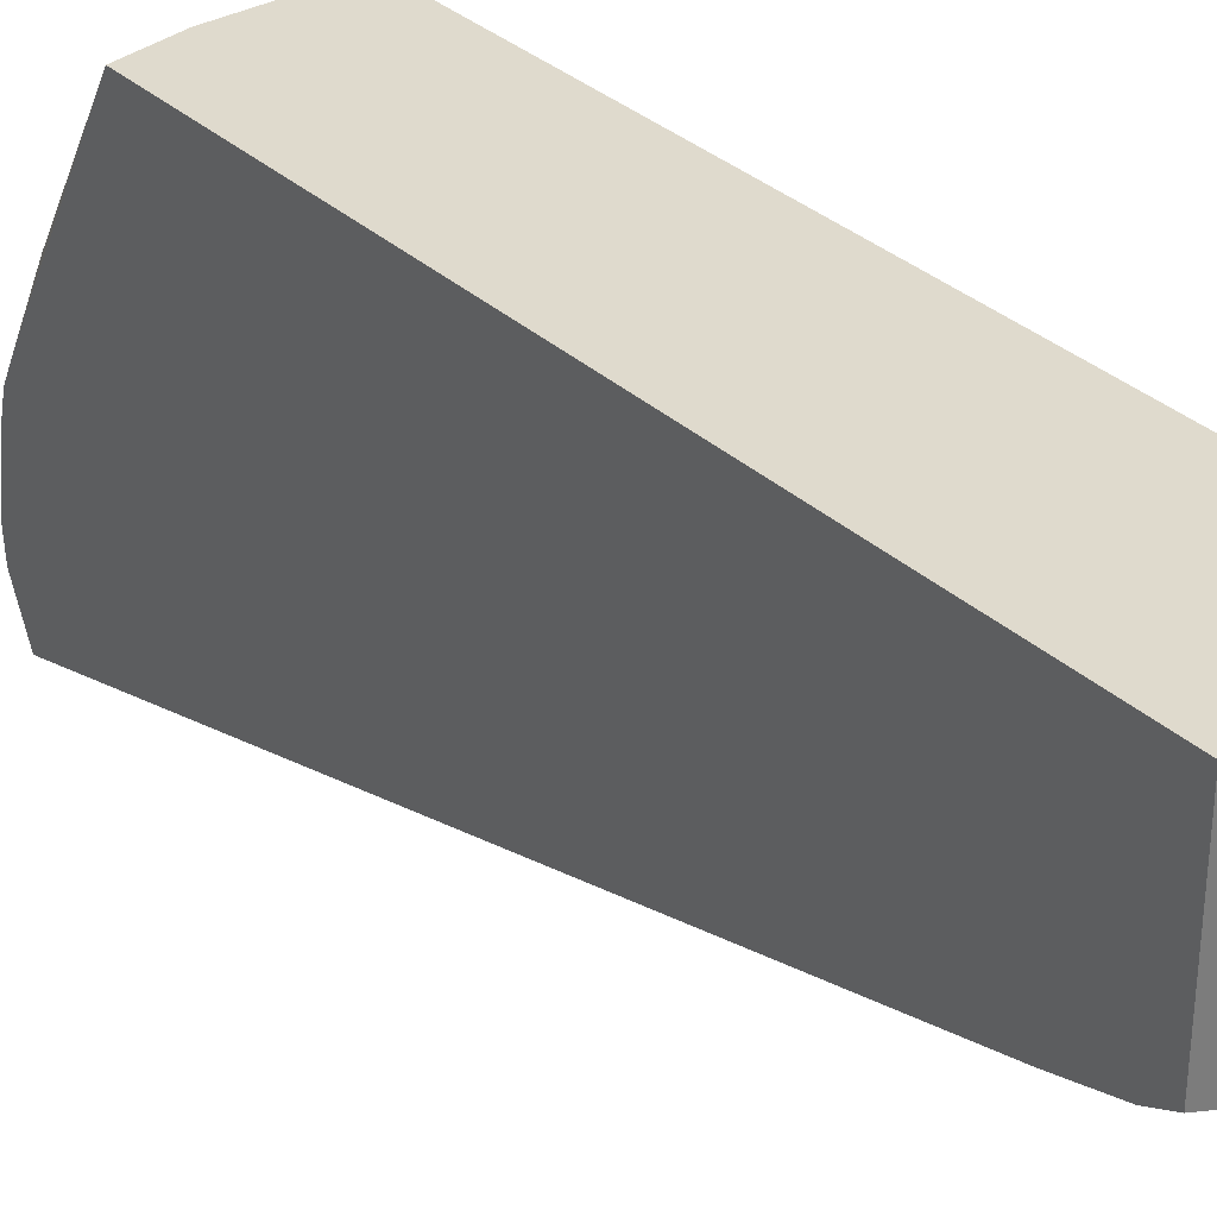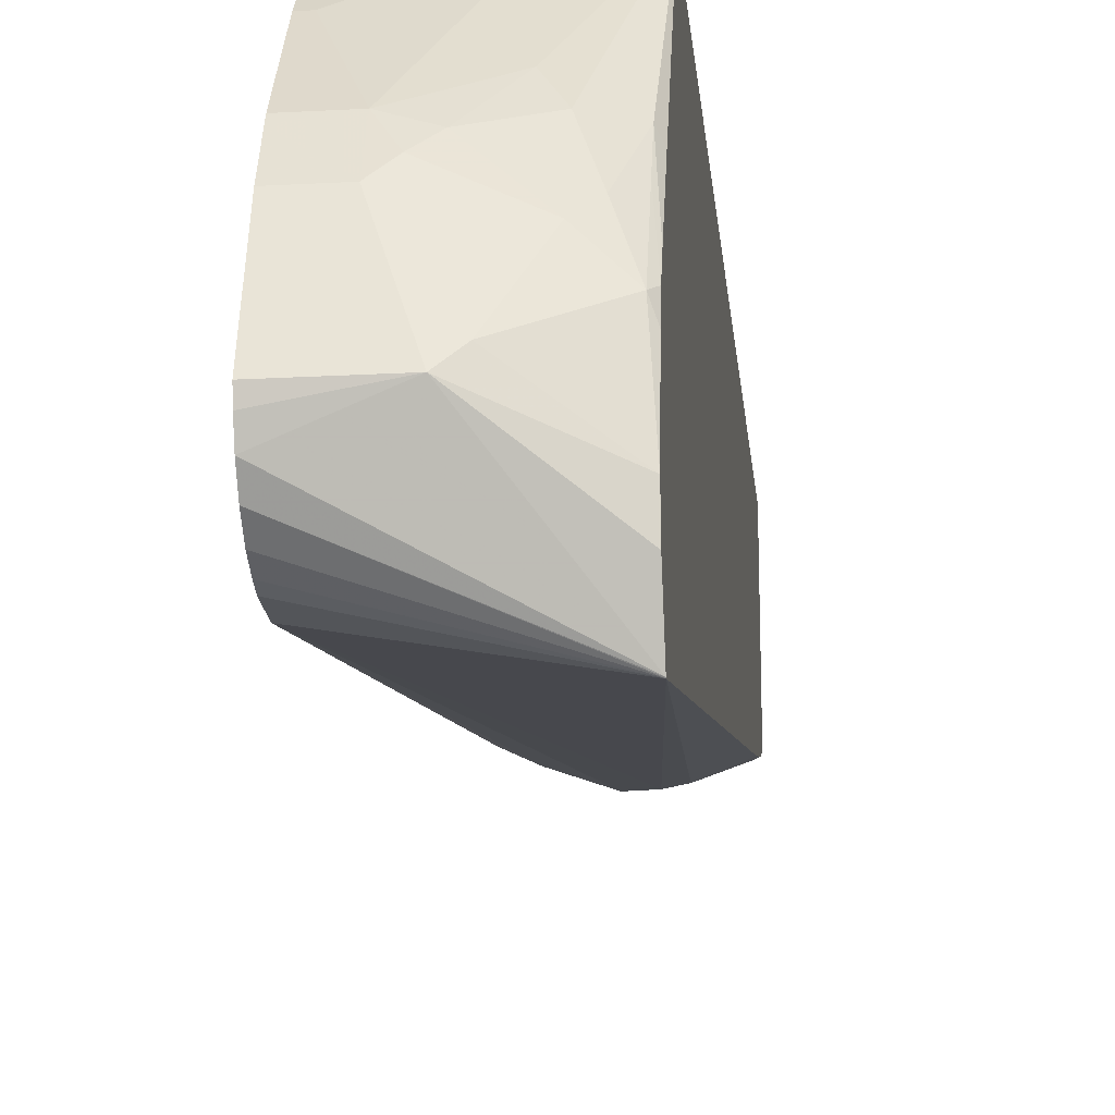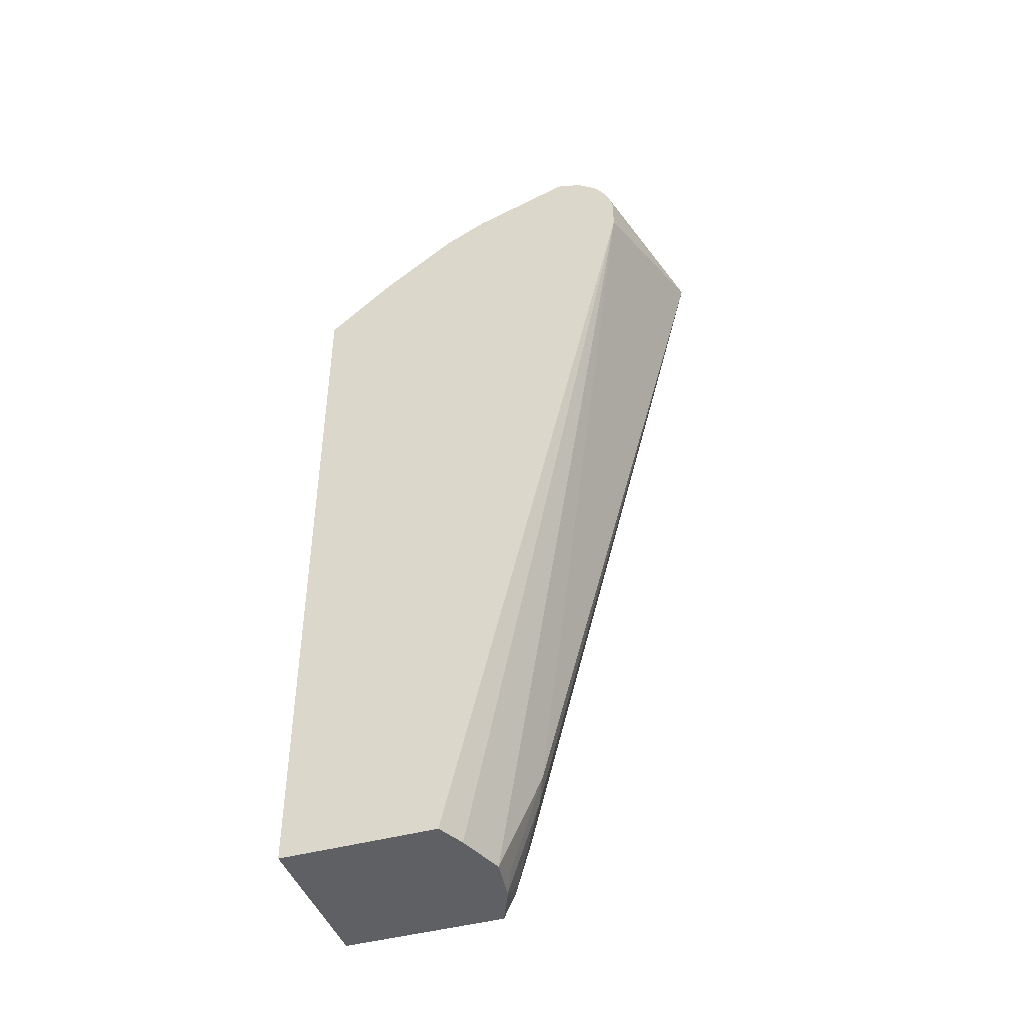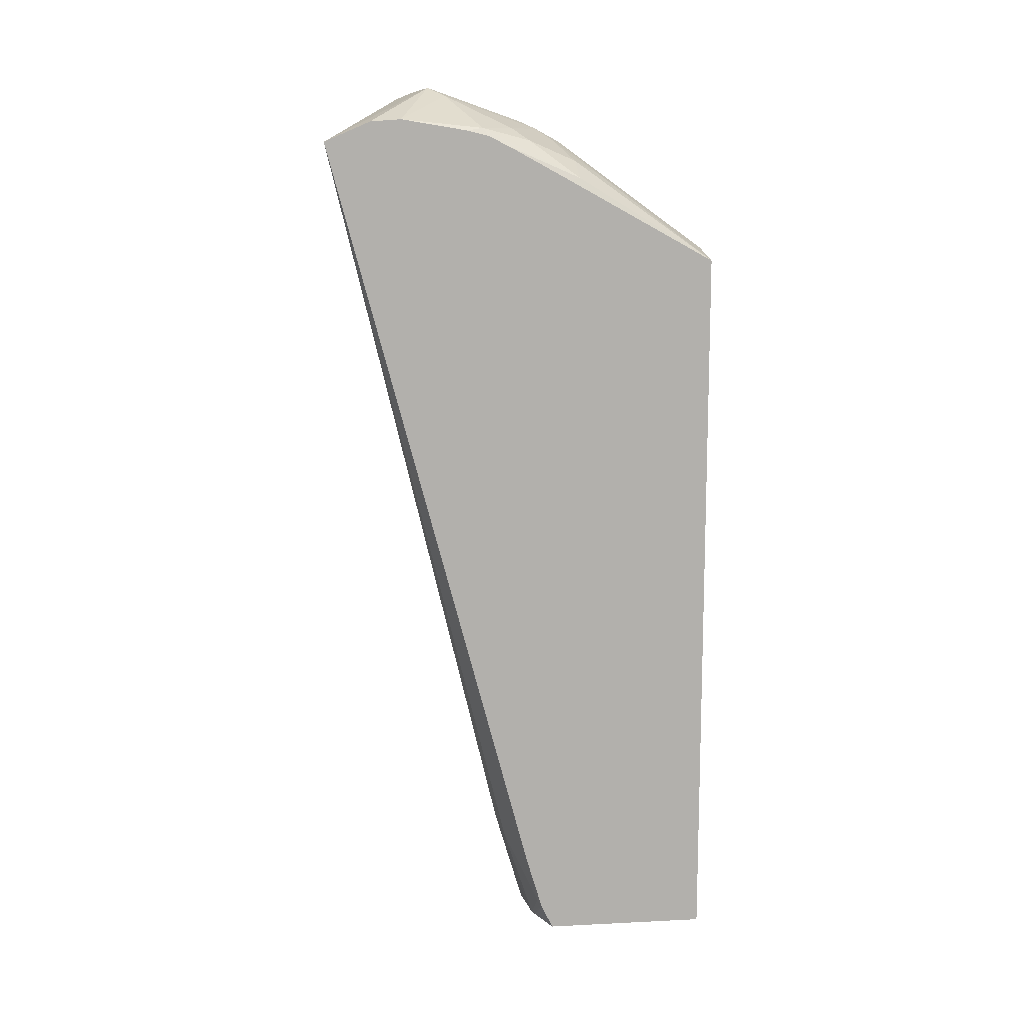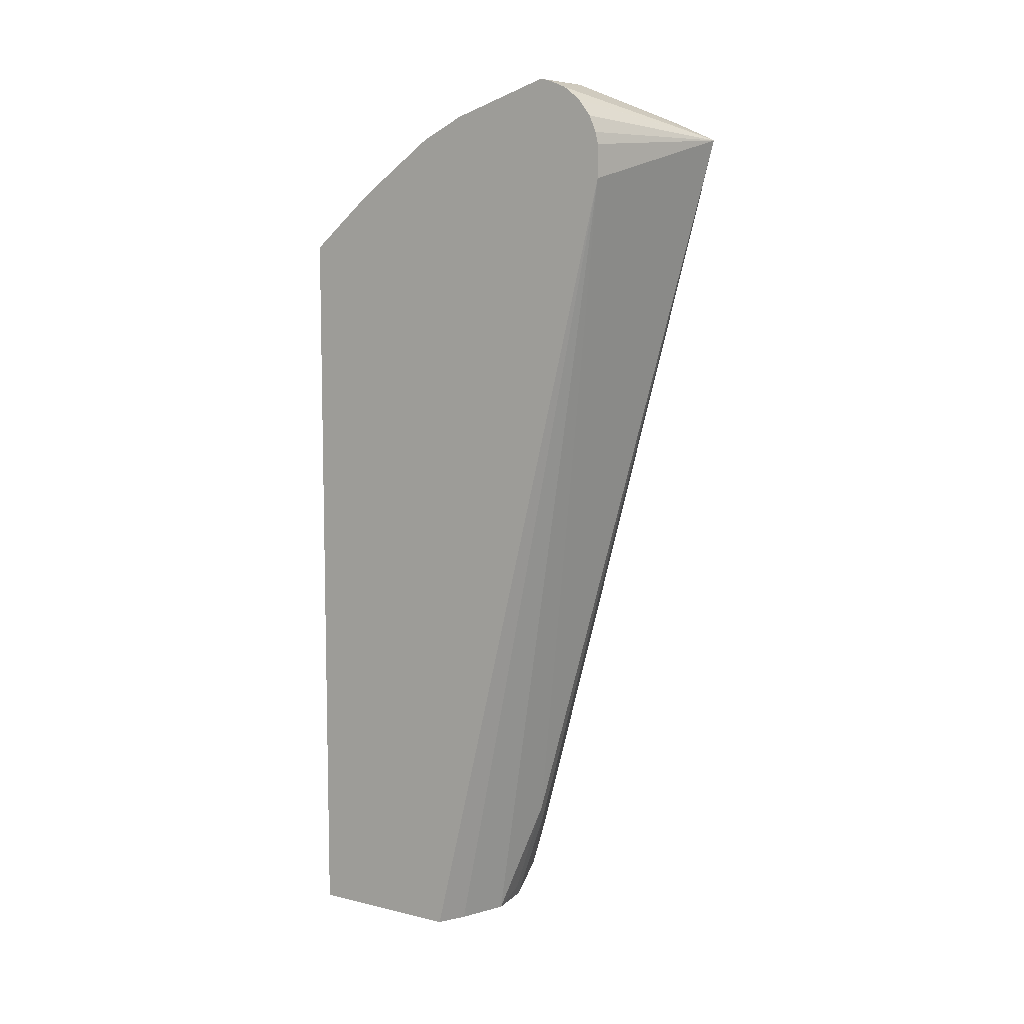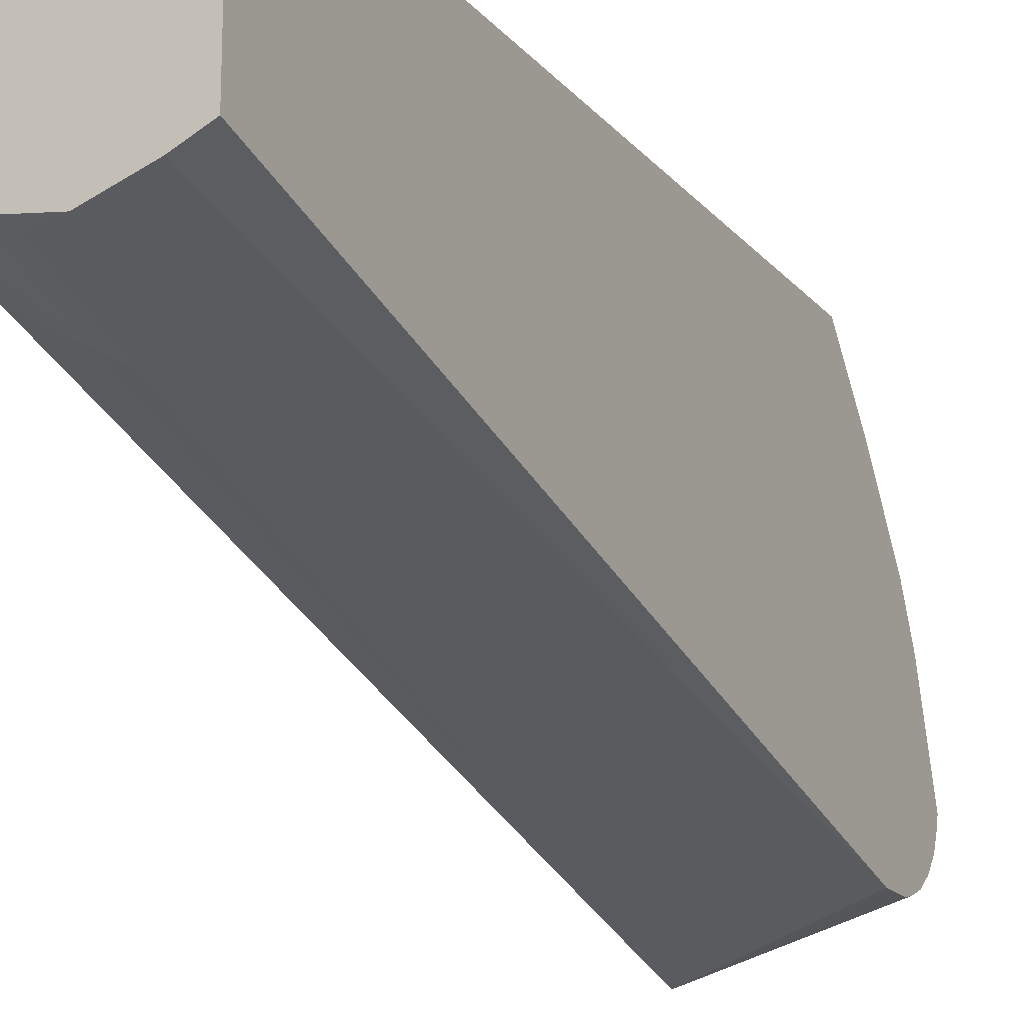
<metadata>
{"format":"obj","ext":"obj","renderer":"f3d","projection":"perspective","resolution":1024,"background":"white","views":[{"elev":32.9,"azim":-38.5,"up":"+Z"},{"elev":-20.1,"azim":-174.3,"up":"+Z"},{"elev":-43.6,"azim":108.3,"up":"+Y"},{"elev":11.8,"azim":-96.7,"up":"+Y"},{"elev":8.2,"azim":123.1,"up":"+Y"},{"elev":-17.4,"azim":26.3,"up":"+Z"}]}
</metadata>
<code>
v -0.07676 -0.176 -0.02819
v -0.07676 -0.176 -0.1314
v 0.02749 -0.176 -0.02819
v -0.07676 0.2871 -0.02819
v -0.05451 -0.176 -0.1409
v -0.07676 -0.1606 -0.1389
v 0.02749 -0.176 -0.127
v 0.02749 0.2934 -0.02819
v -0.04191 0.2934 -0.02819
v -0.04191 0.3423 -0.09782
v -0.05239 0.351 -0.1153
v -0.07335 0.3405 -0.1153
v -0.07676 0.3388 -0.1221
v -0.05027 -0.176 -0.1425
v -0.07676 -0.1257 -0.1494
v -0.07335 -0.1571 -0.1415
v 0.009807 -0.176 -0.1356
v 0.02749 0.3353 -0.2515
v 0.02749 0.3283 -0.06987
v 0.02095 0.3283 -0.06987
v -9.99e-06 0.3632 -0.1188
v -0.02096 0.3641 -0.1258
v -0.06287 0.3641 -0.1467
v -0.07335 0.351 -0.1362
v -0.07676 0.3598 -0.1606
v -0.02096 -0.176 -0.1467
v -0.05239 -0.1153 -0.1624
v -0.04191 -0.1047 -0.1677
v -0.04191 -0.1676 -0.1467
v -0.07676 0.3631 -0.2793
v 0.02749 0.3563 -0.2515
v 0.02749 0.3632 -0.1188
v 0.02749 0.3654 -0.1231
v -9.99e-06 0.3772 -0.1467
v -0.01048 0.3719 -0.1362
v -0.05239 0.3719 -0.1572
v -0.07335 0.3719 -0.1781
v -0.07335 0.3615 -0.1572
v -0.07676 0.3669 -0.1747
v -0.07676 0.3634 -0.279
v 0.02749 0.3842 -0.2375
v 0.02749 0.374 -0.2454
v 0.02749 0.3637 -0.2496
v 0.02749 0.3772 -0.1467
v -0.02096 0.3982 -0.2096
v -0.03143 0.3929 -0.1991
v -0.07676 0.3703 -0.1883
v -0.07676 0.3772 -0.2305
v -0.07676 0.3758 -0.2501
v 0.02749 0.3921 -0.2273
v 0.02749 0.3982 -0.2096
v 0.02749 0.3963 -0.217
f 19 21 20
f 23 37 38
f 23 38 24
f 23 36 37
f 22 36 23
f 22 35 36
f 21 35 22
f 21 34 35
f 21 33 34
f 21 32 33
f 19 32 21
f 14 16 27
f 18 26 28
f 18 30 31
f 17 26 18
f 15 30 27
f 15 27 16
f 14 29 26
f 14 28 29
f 14 27 28
f 12 25 13
f 24 38 39
f 18 28 30
f 24 39 25
f 45 49 48
f 27 30 28
f 12 24 25
f 45 51 52
f 45 48 46
f 40 50 41
f 40 45 50
f 40 49 45
f 37 48 47
f 37 46 48
f 37 39 38
f 37 47 39
f 26 29 28
f 36 46 37
f 35 45 46
f 34 45 35
f 45 52 50
f 34 51 45
f 34 44 51
f 33 44 34
f 30 43 31
f 30 42 43
f 30 41 42
f 30 40 41
f 35 46 36
f 12 23 24
f 1 48 49
f 11 22 23
f 3 7 18
f 2 6 5
f 1 6 2
f 1 15 6
f 1 30 15
f 1 40 30
f 1 49 40
f 1 47 48
f 1 39 47
f 1 25 39
f 1 13 25
f 1 4 13
f 1 9 4
f 1 8 9
f 1 7 3
f 1 17 7
f 1 26 17
f 1 14 26
f 1 5 14
f 1 2 5
f 11 23 12
f 3 18 31
f 3 31 43
f 1 3 8
f 3 42 41
f 10 22 11
f 3 43 42
f 10 21 22
f 9 21 10
f 9 20 21
f 8 19 20
f 7 17 18
f 6 16 14
f 6 15 16
f 5 6 14
f 4 12 13
f 8 20 9
f 4 10 11
f 4 11 12
f 3 41 50
f 3 52 51
f 3 50 52
f 3 44 33
f 3 51 44
f 3 33 32
f 3 32 19
f 3 19 8
f 4 9 10

</code>
